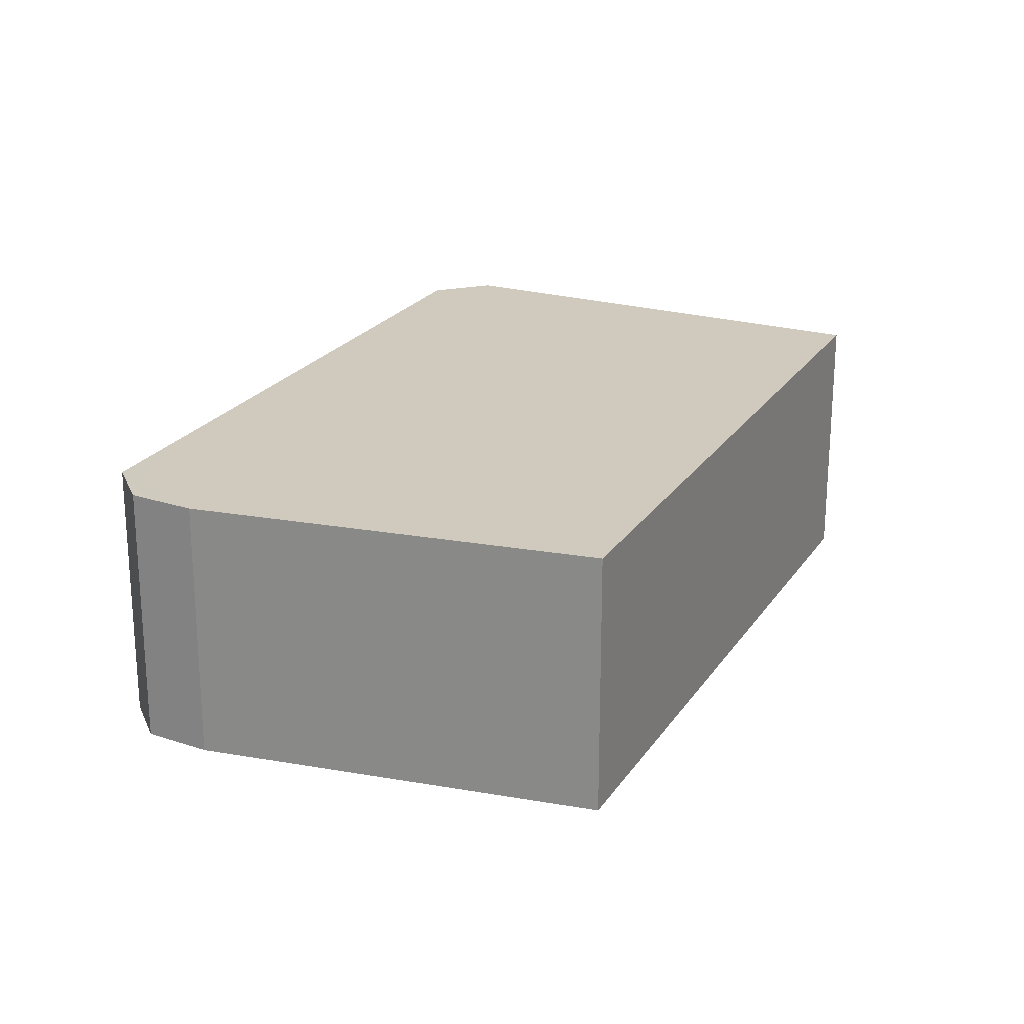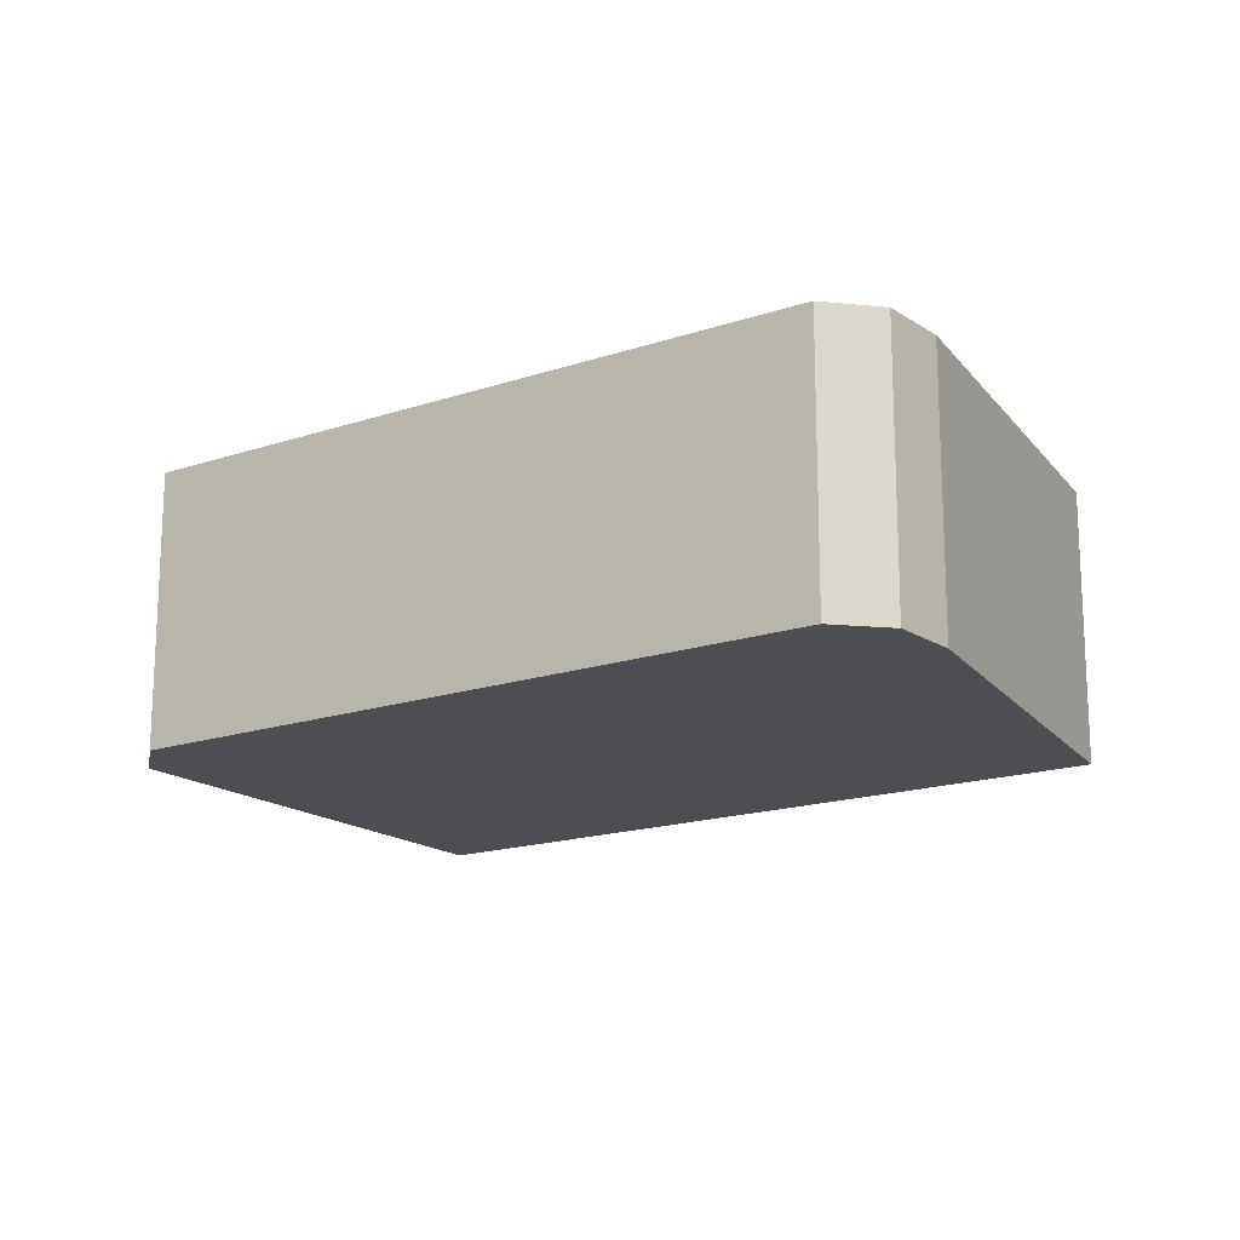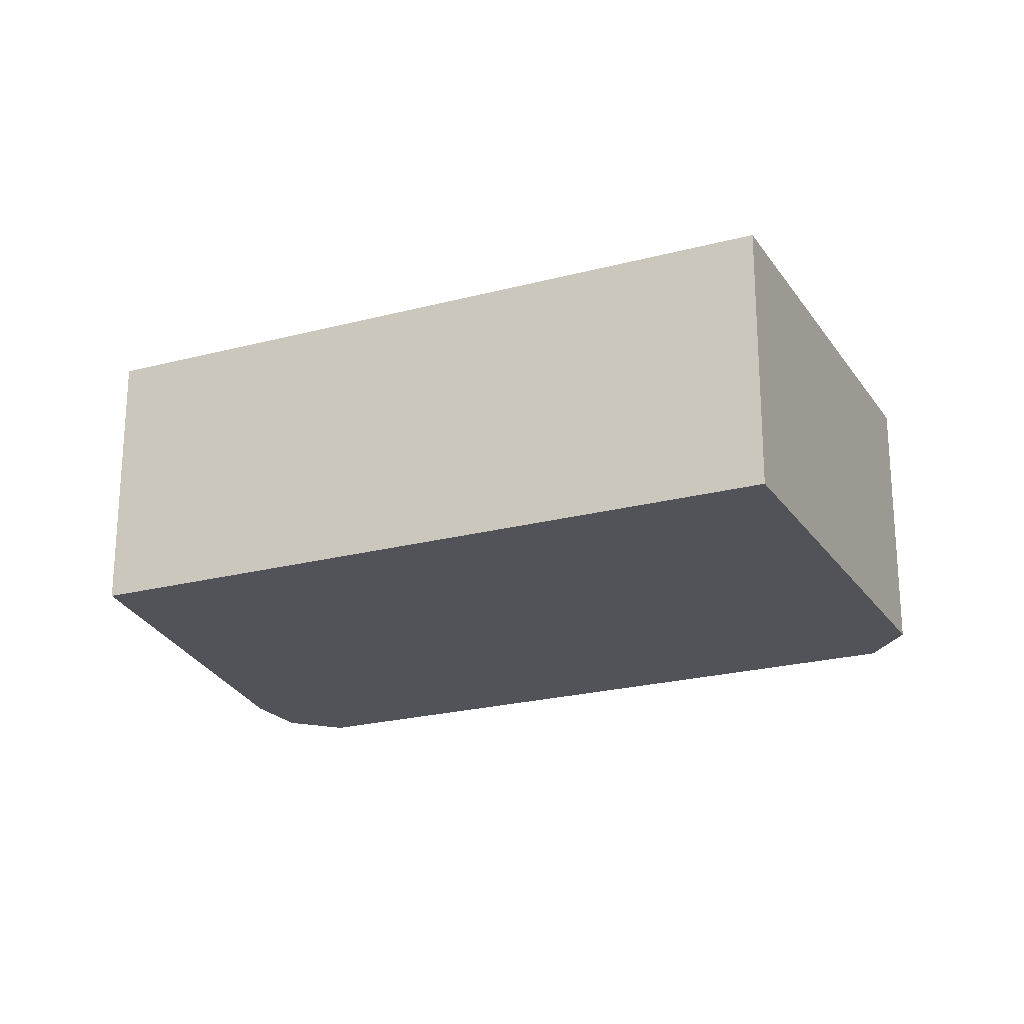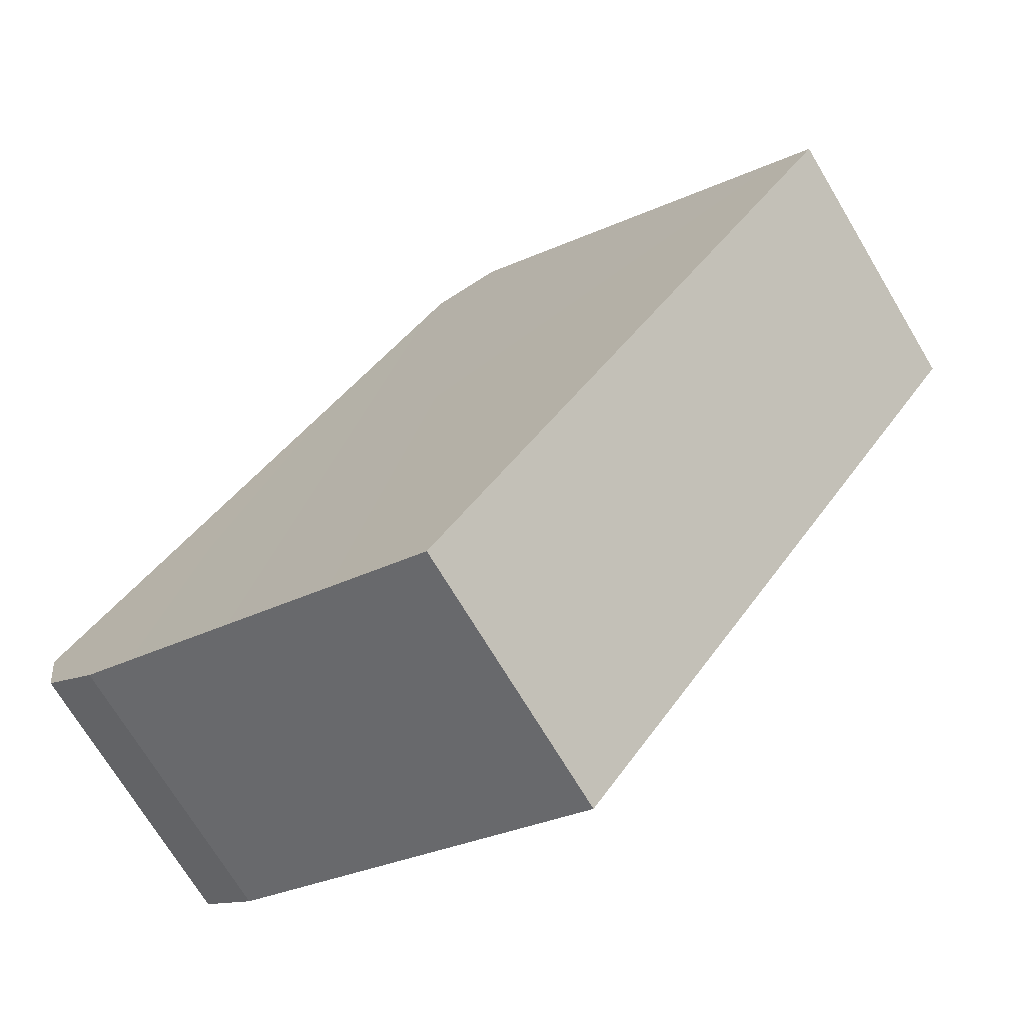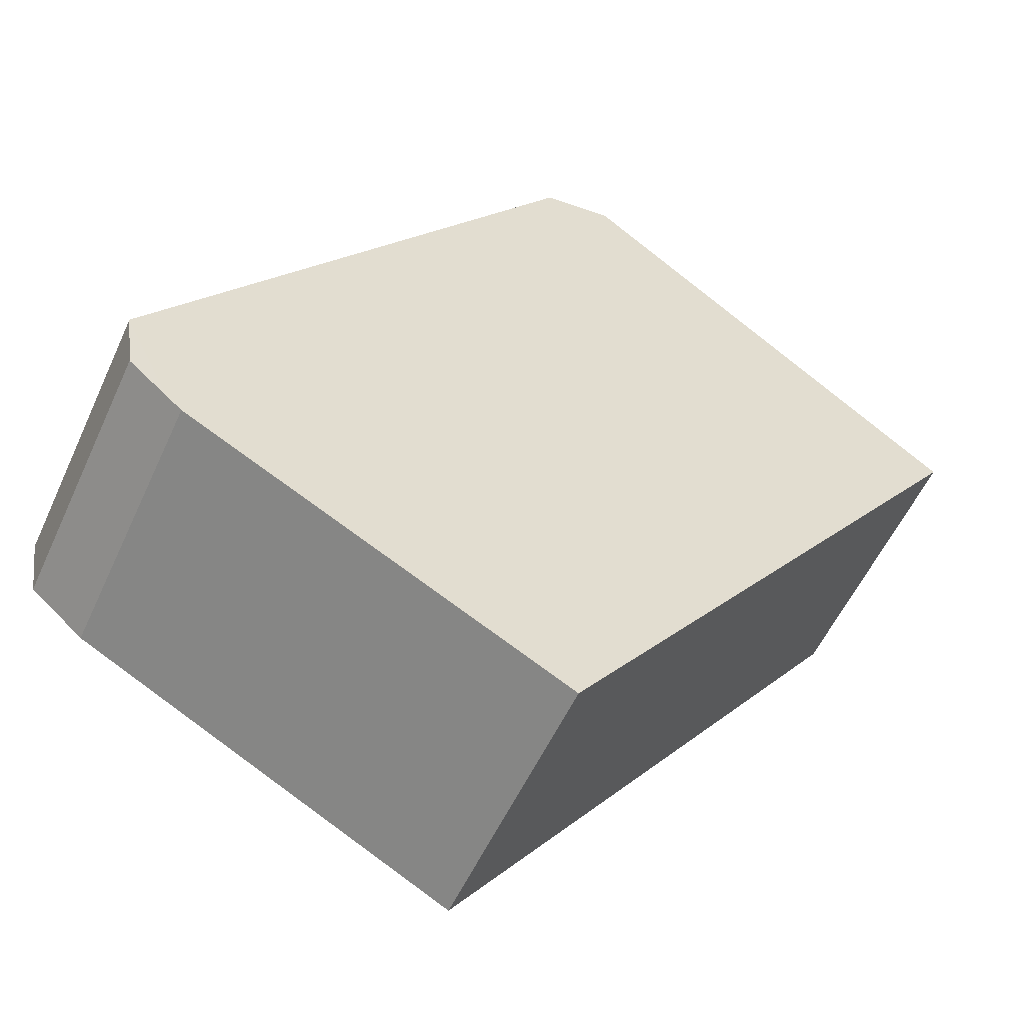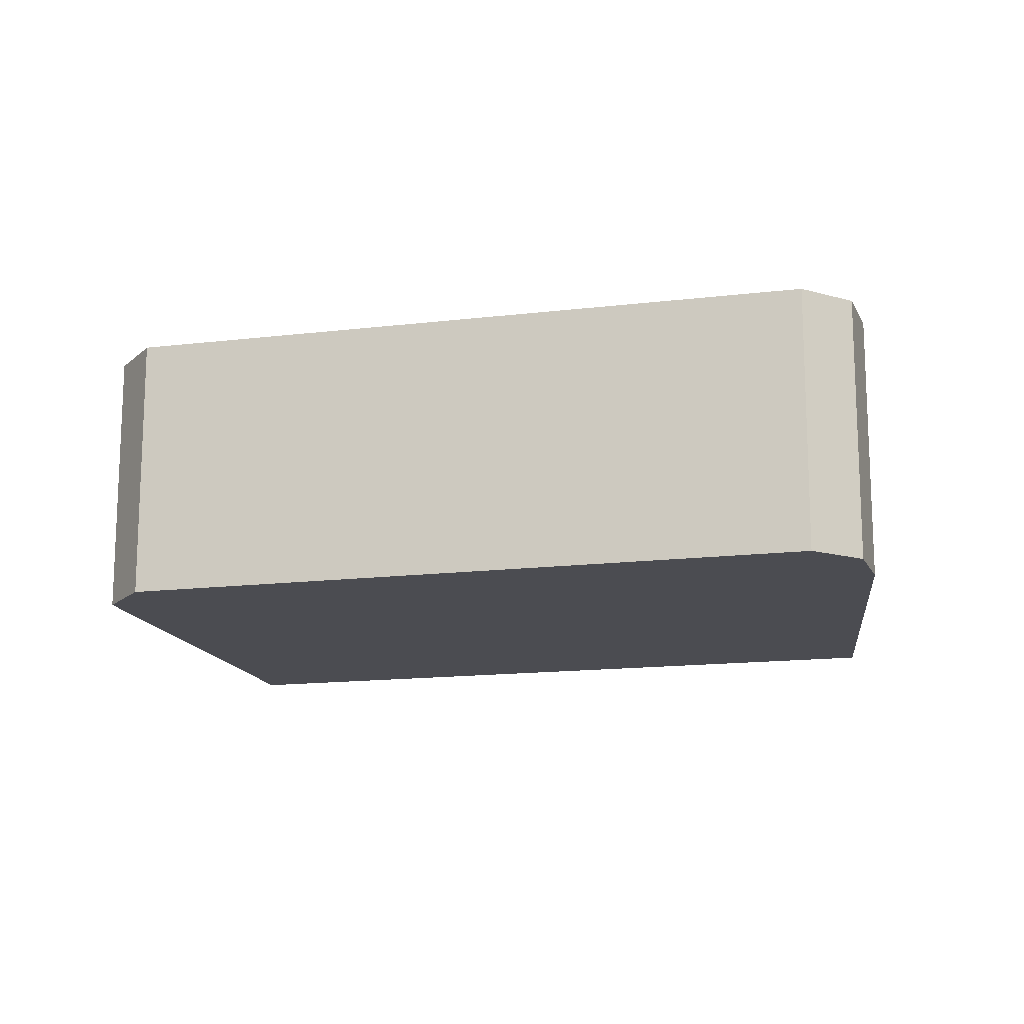
<metadata>
{"format":"obj","ext":"obj","renderer":"f3d","projection":"perspective","resolution":1024,"background":"white","views":[{"elev":22.8,"azim":168.9,"up":"+Y"},{"elev":-17.2,"azim":87.5,"up":"+Y"},{"elev":-22.7,"azim":-101.7,"up":"+Y"},{"elev":-71.3,"azim":-149.1,"up":"+Z"},{"elev":-55.3,"azim":155.7,"up":"+Z"},{"elev":-15.4,"azim":67.8,"up":"+Y"}]}
</metadata>
<code>
v -14.03 4.286 4.907
v -1.999 4.303 13.98
v 0.1874 4.303 13.68
v 13.49 4.303 -4.336
v 13.2 4.286 -6.343
v 11.52 4.286 -7.793
v -0.2566 4.286 -14.01
v -8.017 -4.292 9.444
v -1.999 -4.292 13.98
v -1.999 4.303 13.98
v -14.03 4.286 4.907
v -14.03 -4.292 4.907
v -8.017 -4.292 9.444
v -14.03 4.286 4.907
v -8.017 -4.292 9.444
v -1.999 4.303 13.98
v -1.999 -4.292 13.98
v 0.1874 -4.292 13.68
v 0.1874 4.303 13.68
v -1.999 4.303 13.98
v 0.1874 -4.292 13.68
v 13.49 -4.292 -4.336
v 13.49 4.303 -4.336
v 0.1874 4.303 13.68
v 13.2 4.286 -6.343
v 13.49 4.303 -4.336
v 13.49 -4.292 -4.336
v 13.2 -4.292 -6.343
v 11.52 4.286 -7.793
v 13.2 4.286 -6.343
v 13.2 -4.292 -6.343
v 11.52 -4.292 -7.793
v -0.2566 4.286 -14.01
v 11.52 4.286 -7.793
v 11.52 -4.292 -7.793
v -0.2566 -4.292 -14.01
v -14.03 4.286 4.907
v -7.146 -4.292 -4.551
v -14.03 -4.292 4.907
v -7.146 -4.292 -4.551
v -0.2566 4.286 -14.01
v -0.2566 -4.292 -14.01
v -14.03 4.286 4.907
v -0.2566 4.286 -14.01
v -7.146 -4.292 -4.551
v -14.03 -4.292 4.907
v -7.146 -4.292 -4.551
v -0.2566 -4.292 -14.01
v 11.52 -4.292 -7.793
v 13.2 -4.292 -6.343
v 13.49 -4.292 -4.336
v 0.1874 -4.292 13.68
v -1.999 -4.292 13.98
v -8.017 -4.292 9.444
g CDNNDG01_0002750
f 3 6 7
f 4 5 6
f 3 4 6
f 7 1 3
f 1 2 3
f 8 9 10
f 11 12 13
f 14 15 16
f 17 19 20
f 17 18 19
f 22 23 24
f 21 22 24
f 25 27 28
f 27 25 26
f 29 31 32
f 29 30 31
f 33 35 36
f 33 34 35
f 37 38 39
f 40 41 42
f 43 44 45
f 52 53 54
f 47 52 54
f 47 51 52
f 49 50 51
f 47 49 51
f 46 47 54
f 47 48 49

</code>
